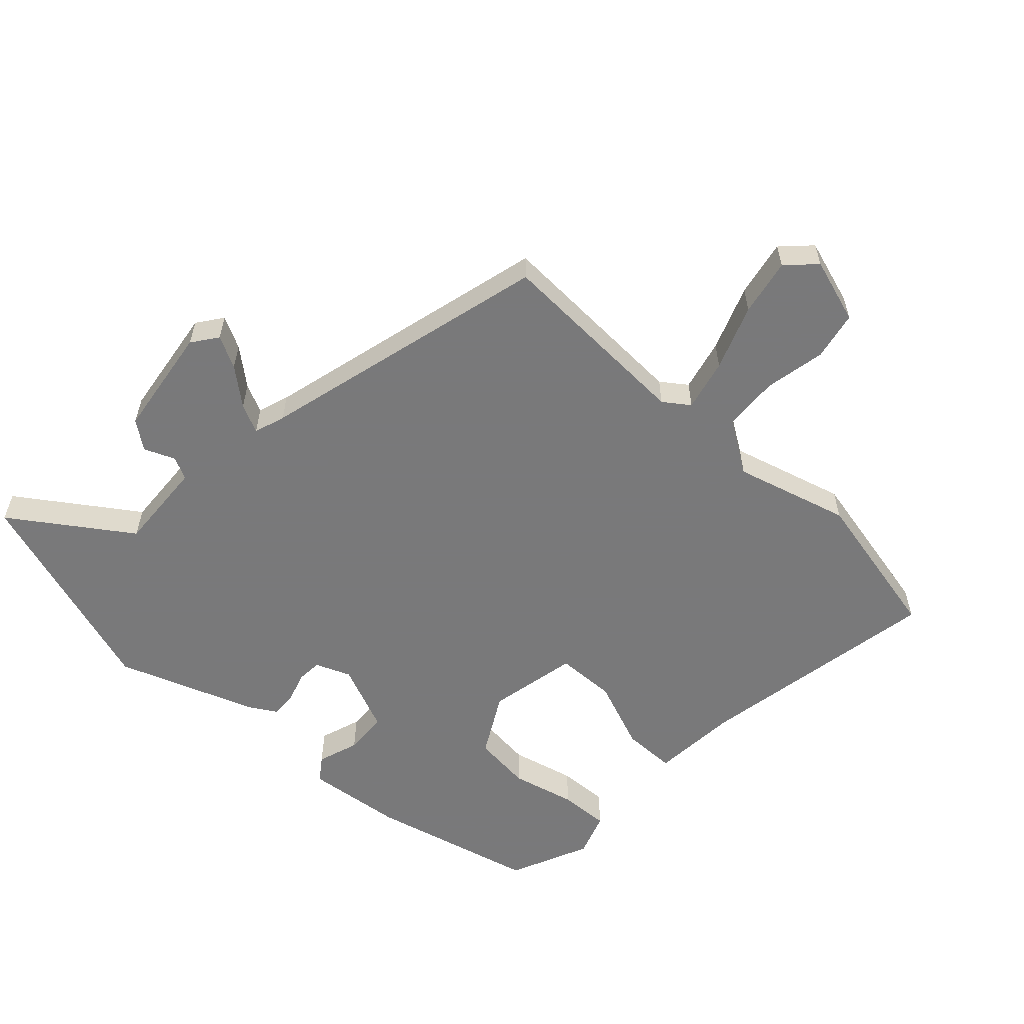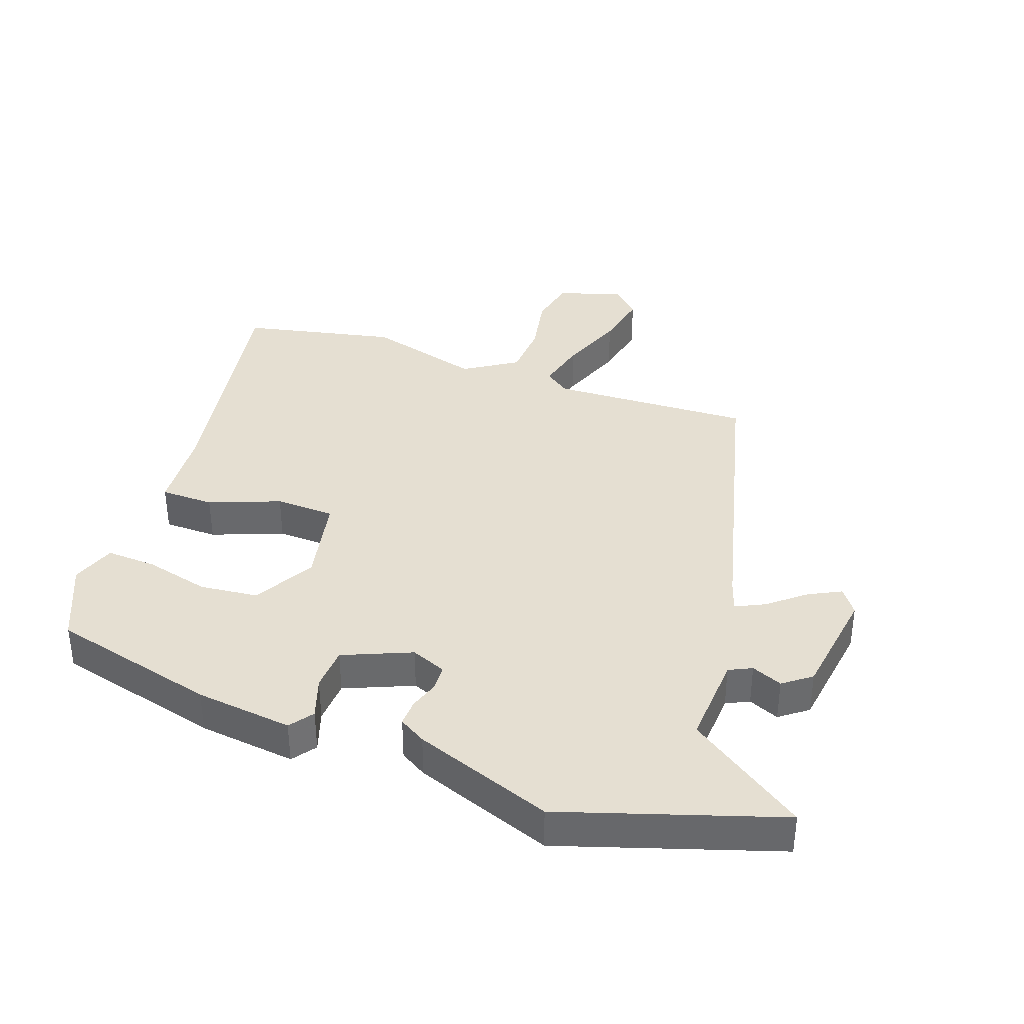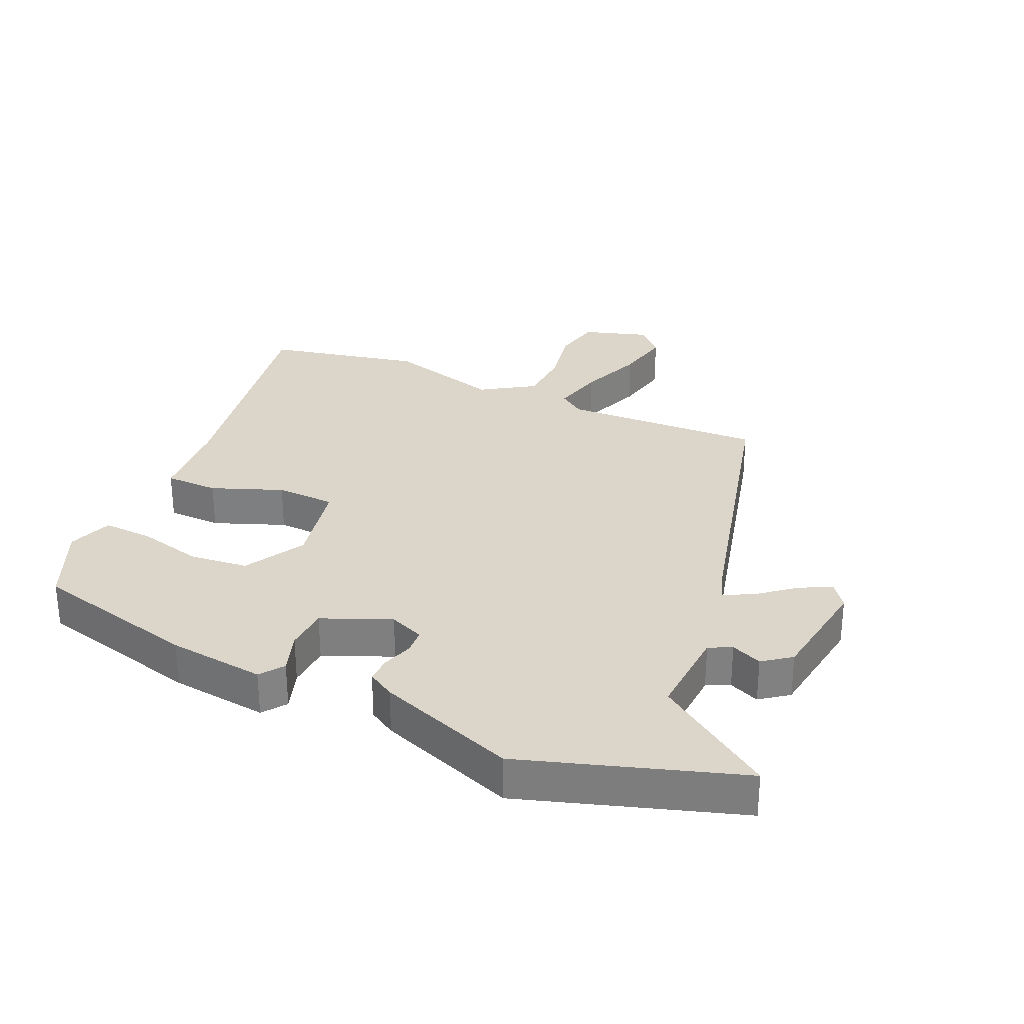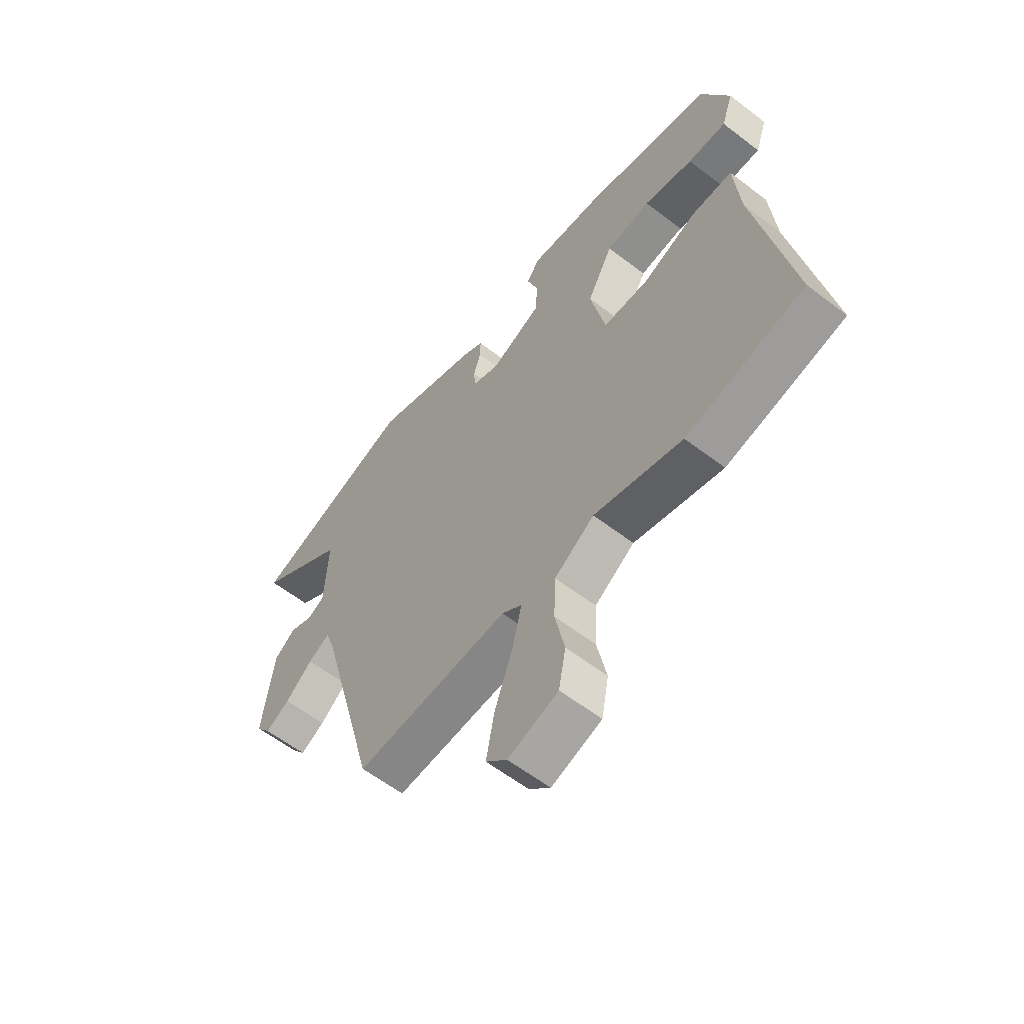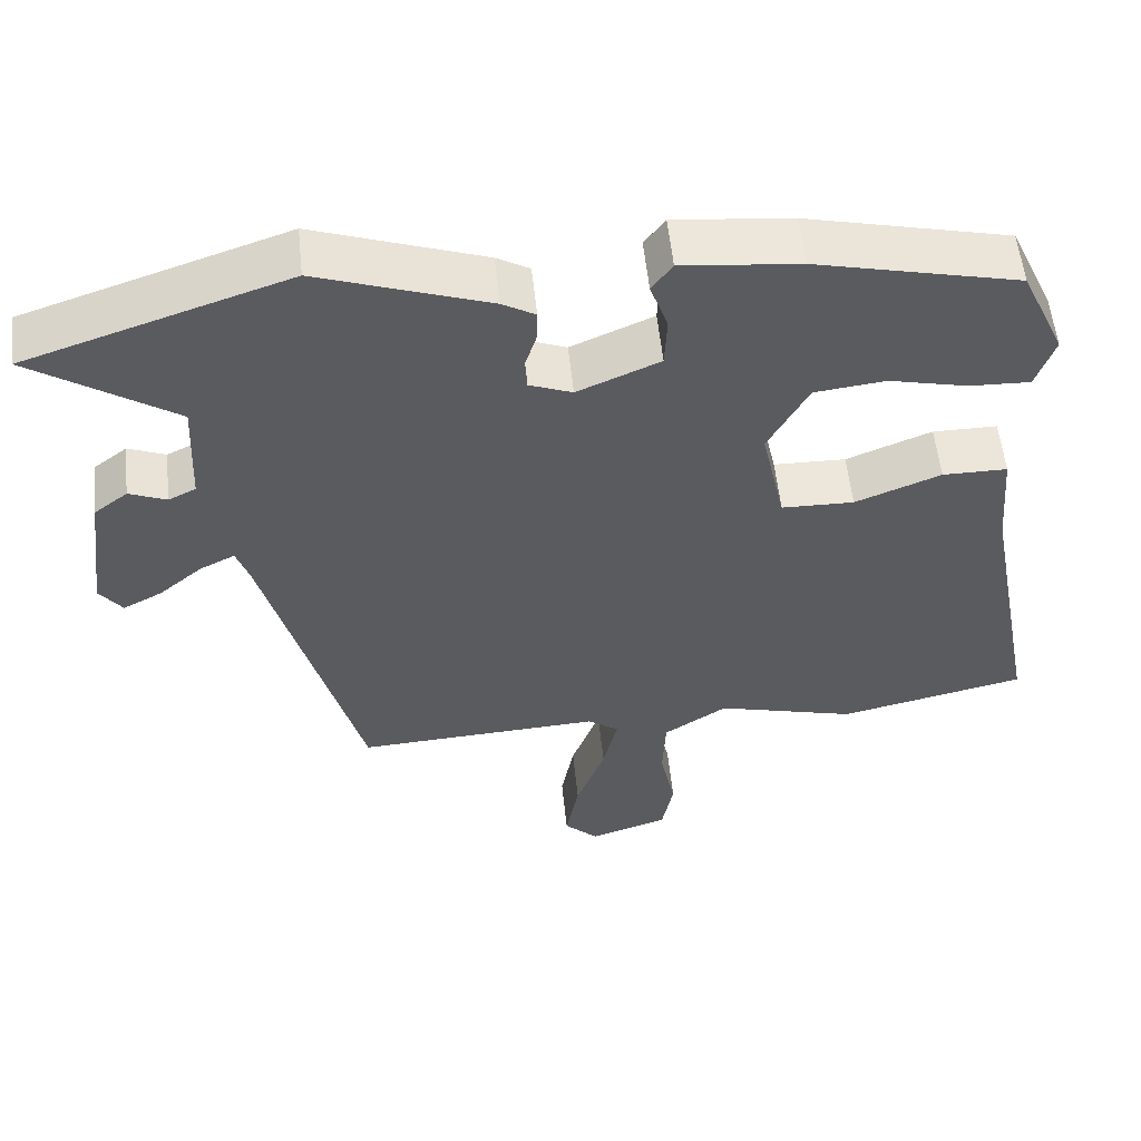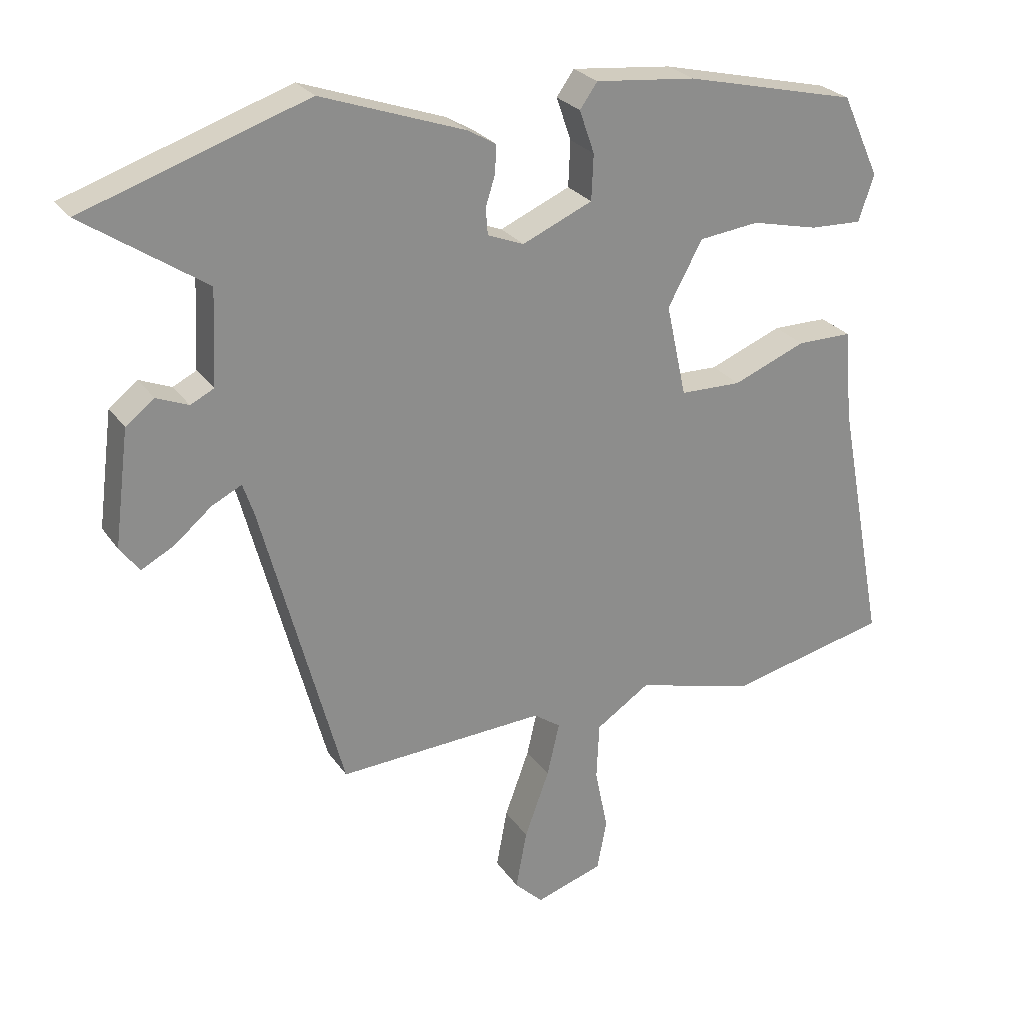
<metadata>
{"format":"obj","ext":"obj","renderer":"f3d","projection":"perspective","resolution":1024,"background":"white","views":[{"elev":-57.8,"azim":137.7,"up":"+Y"},{"elev":37.3,"azim":20.4,"up":"+Y"},{"elev":30.0,"azim":24.9,"up":"+Y"},{"elev":-59.5,"azim":-128.3,"up":"+Z"},{"elev":56.0,"azim":174.0,"up":"+Z"},{"elev":26.0,"azim":153.3,"up":"+Z"}]}
</metadata>
<code>
v -0.355 0.07 -0.533
v -0.601 0.07 -0.477
v -0.527 0.07 -0.085
v -0.515 0.07 0.054
v -0.43 0.07 0.054
v -0.318 0.07 0.009
v -0.223 0.07 0.011
v -0.192 0.07 0.154
v -0.245 0.07 0.252
v -0.338 0.07 0.263
v -0.441 0.07 0.239
v -0.521 0.07 0.236
v -0.545 0.07 0.307
v -0.487 0.07 0.434
v -0.221 0.07 0.497
v -0.066 0.07 0.513
v -0.039 0.07 0.475
v -0.062 0.07 0.409
v -0.059 0.07 0.339
v 0.049 0.07 0.292
v 0.105 0.07 0.314
v 0.108 0.07 0.355
v 0.093 0.07 0.403
v 0.092 0.07 0.445
v 0.135 0.07 0.47
v 0.357 0.07 0.548
v 0.7 0.07 0.433
v 0.513 0.07 0.307
v 0.52 0.07 0.161
v 0.556 0.07 0.143
v 0.605 0.07 0.163
v 0.649 0.07 0.129
v 0.672 0.07 -0.049
v 0.642 0.07 -0.089
v 0.591 0.07 -0.062
v 0.534 0.07 -0.014
v 0.488 0.07 0.009
v 0.471 0.07 -0.041
v 0.347 0.07 -0.504
v 0.026 0.07 -0.487
v -0.015 0.07 -0.516
v 0.004 0.07 -0.599
v 0.042 0.07 -0.703
v 0.059 0.07 -0.794
v 0.015 0.07 -0.837
v -0.089 0.07 -0.803
v -0.104 0.07 -0.725
v -0.084 0.07 -0.628
v -0.088 0.07 -0.539
v -0.171 0.07 -0.484
v -0.355 0 -0.533
v -0.601 0 -0.477
v -0.527 0 -0.085
v -0.515 0 0.054
v -0.43 0 0.054
v -0.318 0 0.009
v -0.223 0 0.011
v -0.192 0 0.154
v -0.245 0 0.252
v -0.338 0 0.263
v -0.441 0 0.239
v -0.521 0 0.236
v -0.545 0 0.307
v -0.487 0 0.434
v -0.221 0 0.497
v -0.066 0 0.513
v -0.039 0 0.475
v -0.062 0 0.409
v -0.059 0 0.339
v 0.049 0 0.292
v 0.105 0 0.314
v 0.108 0 0.355
v 0.093 0 0.403
v 0.092 0 0.445
v 0.135 0 0.47
v 0.357 0 0.548
v 0.7 0 0.433
v 0.513 0 0.307
v 0.52 0 0.161
v 0.556 0 0.143
v 0.605 0 0.163
v 0.649 0 0.129
v 0.672 0 -0.049
v 0.642 0 -0.089
v 0.591 0 -0.062
v 0.534 0 -0.014
v 0.488 0 0.009
v 0.471 0 -0.041
v 0.347 0 -0.504
v 0.026 0 -0.487
v -0.015 0 -0.516
v 0.004 0 -0.599
v 0.042 0 -0.703
v 0.059 0 -0.794
v 0.015 0 -0.837
v -0.089 0 -0.803
v -0.104 0 -0.725
v -0.084 0 -0.628
v -0.088 0 -0.539
v -0.171 0 -0.484
f 45 46 47 48
f 45 48 49
f 42 43 44 45
f 41 42 45 49
f 40 41 49 50
f 38 39 40
f 37 38 40 50
f 33 34 35 36
f 33 36 37
f 30 31 32 33
f 29 30 33 37
f 28 29 37 50
f 26 27 28
f 22 23 24 25
f 21 22 25 26
f 15 16 17 18
f 15 18 19
f 14 15 19
f 13 14 19 20
f 10 11 12 13
f 9 10 13 20
f 3 4 5 6
f 3 6 7
f 2 3 7
f 1 2 7
f 50 1 7
f 21 26 28 50
f 20 21 50 7
f 8 9 20
f 7 8 20
f 98 97 96 95
f 99 98 95
f 95 94 93 92
f 99 95 92 91
f 100 99 91 90
f 90 89 88
f 100 90 88 87
f 86 85 84 83
f 87 86 83
f 83 82 81 80
f 87 83 80 79
f 100 87 79 78
f 78 77 76
f 75 74 73 72
f 76 75 72 71
f 68 67 66 65
f 69 68 65
f 69 65 64
f 70 69 64 63
f 63 62 61 60
f 70 63 60 59
f 56 55 54 53
f 57 56 53
f 57 53 52
f 57 52 51
f 57 51 100
f 100 78 76 71
f 57 100 71 70
f 70 59 58
f 70 58 57
f 1 51 52 2
f 2 52 53 3
f 3 53 54 4
f 4 54 55 5
f 5 55 56 6
f 6 56 57 7
f 7 57 58 8
f 8 58 59 9
f 9 59 60 10
f 10 60 61 11
f 11 61 62 12
f 12 62 63 13
f 13 63 64 14
f 14 64 65 15
f 15 65 66 16
f 16 66 67 17
f 17 67 68 18
f 18 68 69 19
f 19 69 70 20
f 20 70 71 21
f 21 71 72 22
f 22 72 73 23
f 23 73 74 24
f 24 74 75 25
f 25 75 76 26
f 26 76 77 27
f 27 77 78 28
f 28 78 79 29
f 29 79 80 30
f 30 80 81 31
f 31 81 82 32
f 32 82 83 33
f 33 83 84 34
f 34 84 85 35
f 35 85 86 36
f 36 86 87 37
f 37 87 88 38
f 38 88 89 39
f 39 89 90 40
f 40 90 91 41
f 41 91 92 42
f 42 92 93 43
f 43 93 94 44
f 44 94 95 45
f 45 95 96 46
f 46 96 97 47
f 47 97 98 48
f 48 98 99 49
f 49 99 100 50
f 50 100 51 1

</code>
